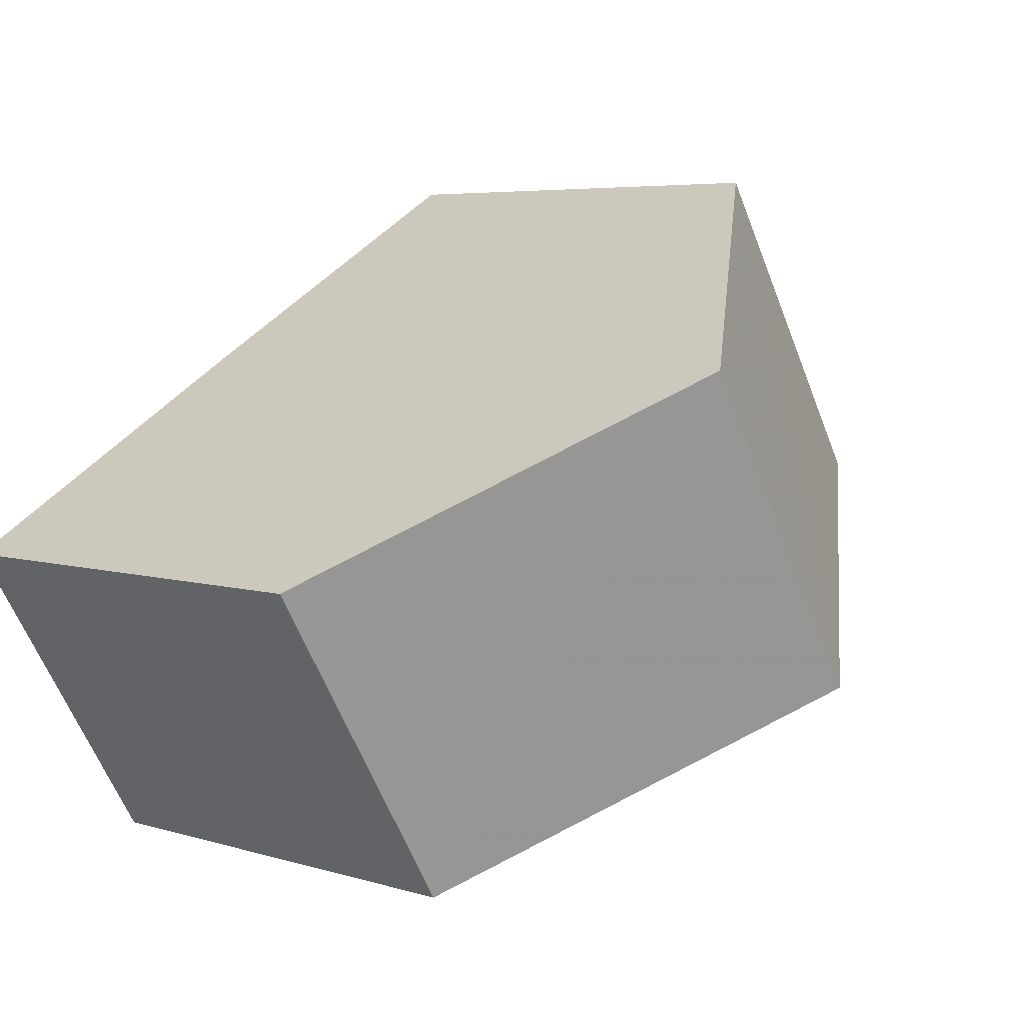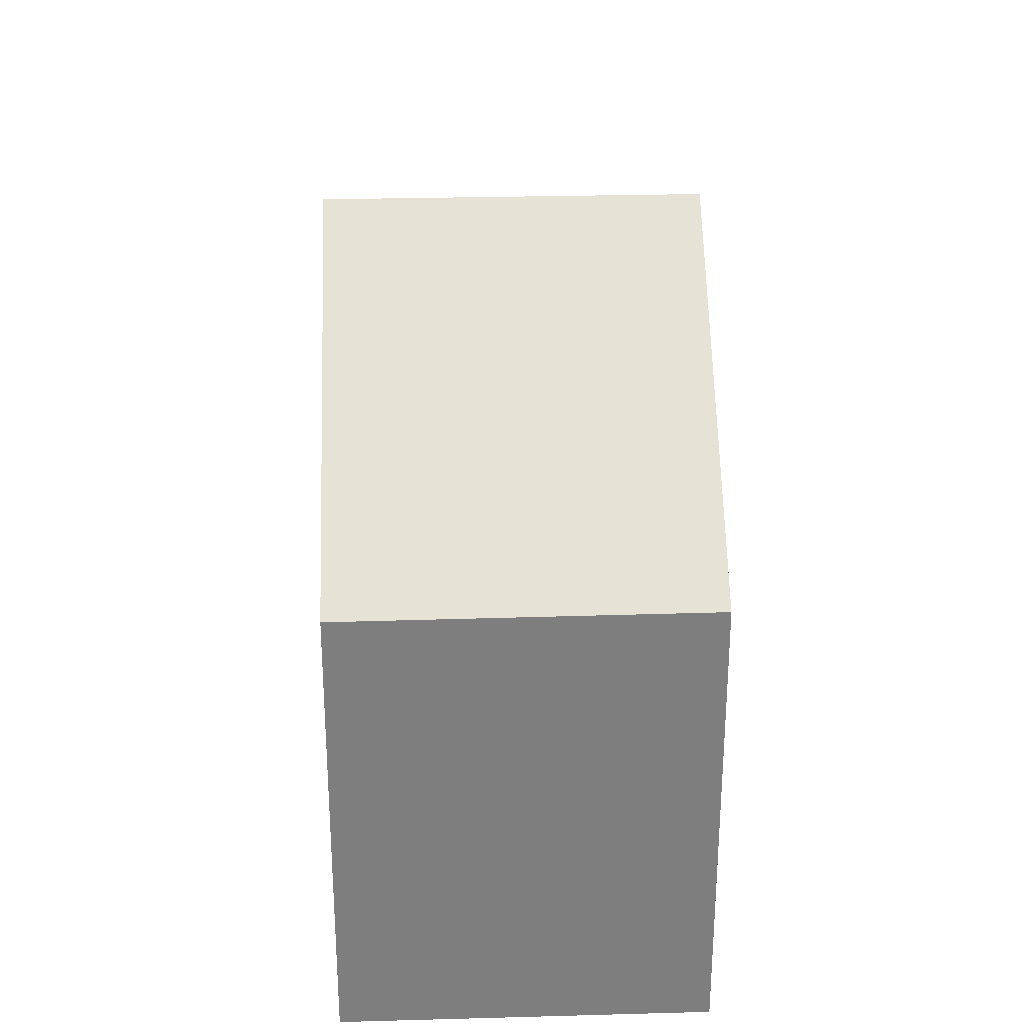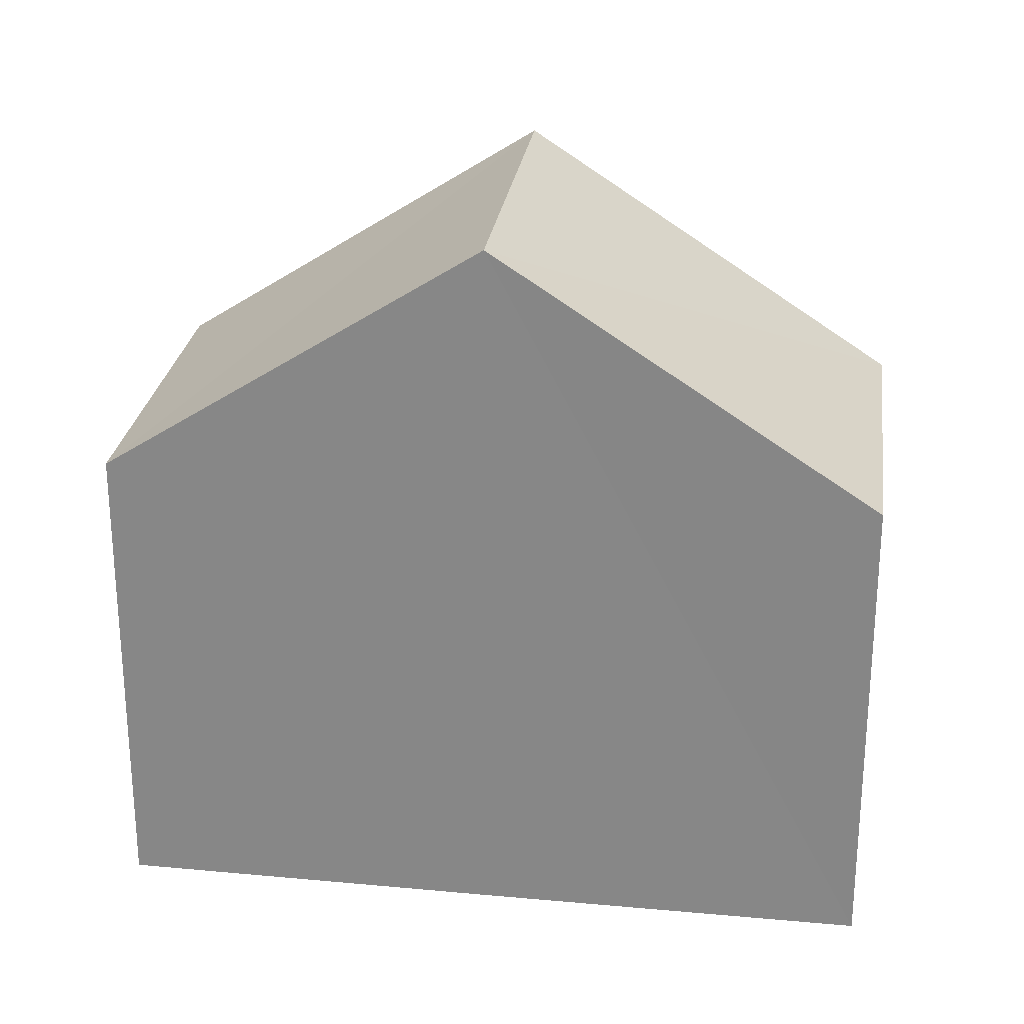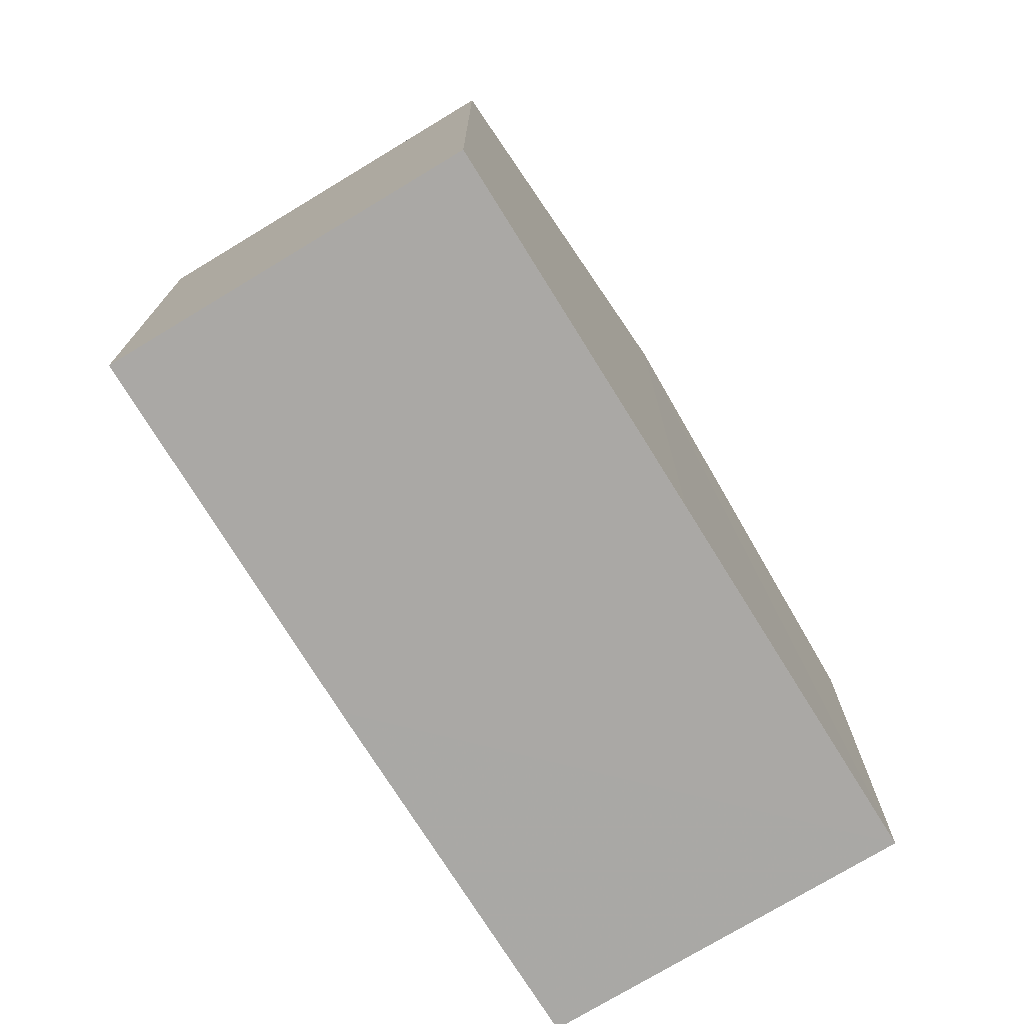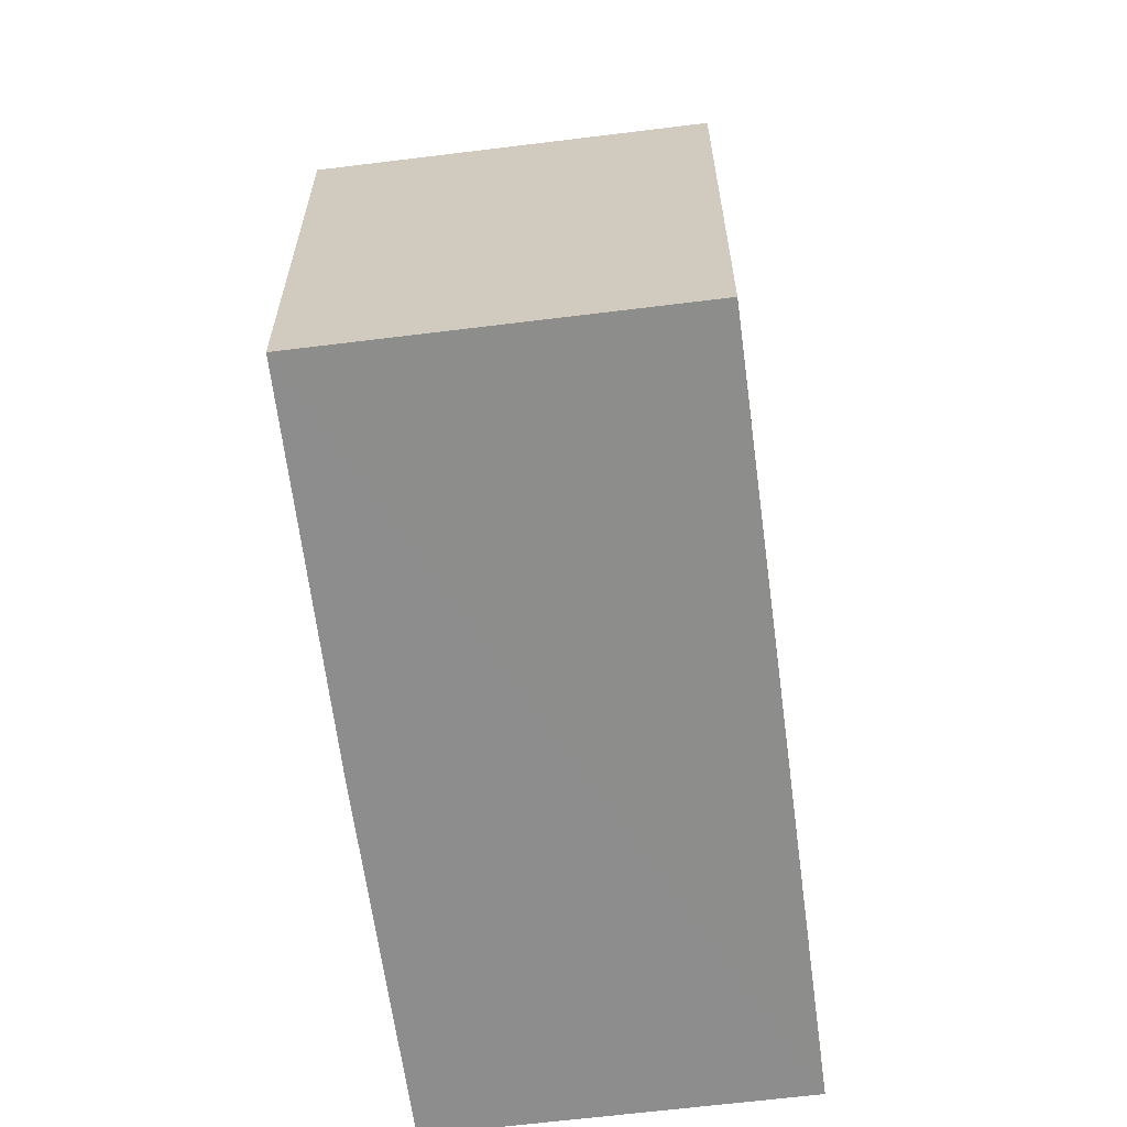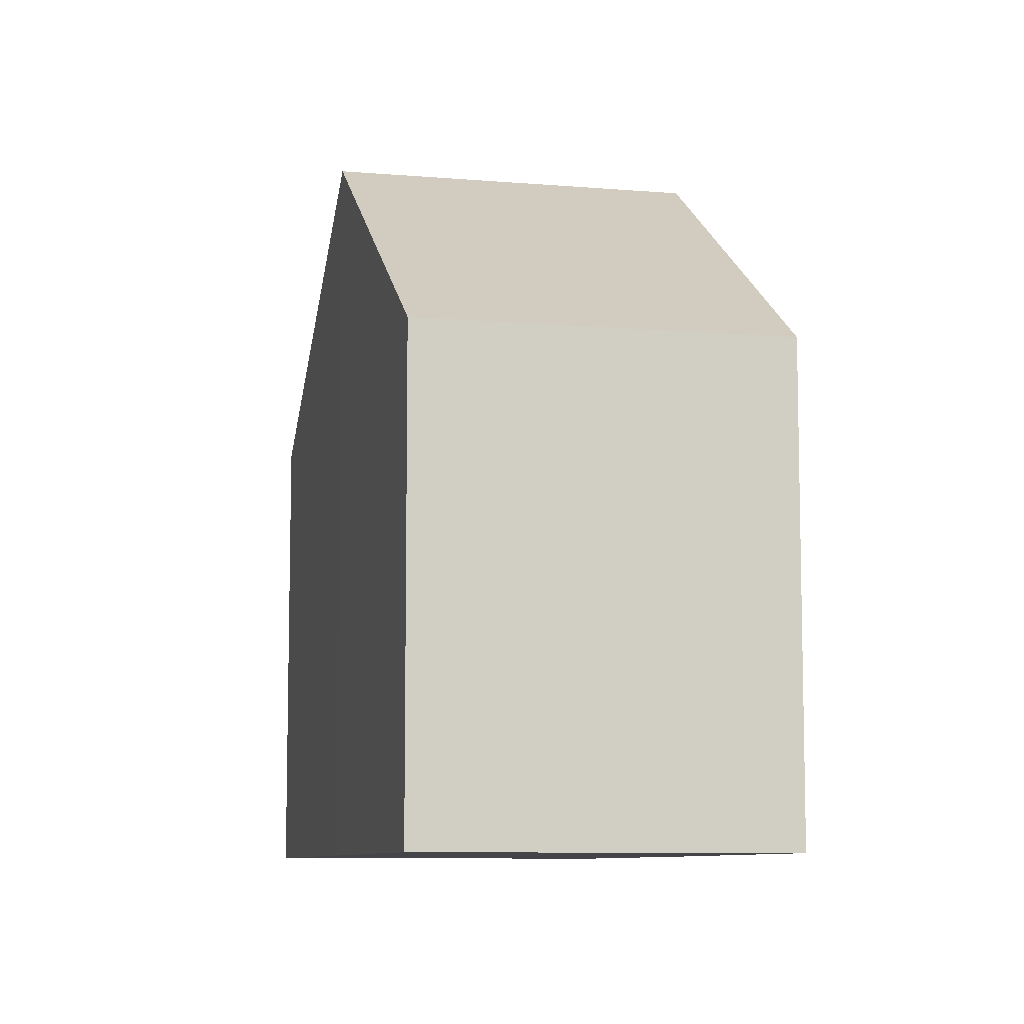
<metadata>
{"format":"obj","ext":"obj","renderer":"f3d","projection":"perspective","resolution":1024,"background":"white","views":[{"elev":5.0,"azim":-46.0,"up":"+Y"},{"elev":30.8,"azim":-61.0,"up":"+Z"},{"elev":26.2,"azim":39.1,"up":"+Z"},{"elev":-75.1,"azim":-27.4,"up":"+Z"},{"elev":-64.5,"azim":-51.6,"up":"+Z"},{"elev":-8.6,"azim":107.8,"up":"+Z"}]}
</metadata>
<code>
v 8.475e+04 4.467e+05 -0.043
v 8.474e+04 4.467e+05 -0.043
v 8.474e+04 4.467e+05 -0.043
v 8.474e+04 4.467e+05 -0.043
v 8.474e+04 4.467e+05 -0.043
v 8.474e+04 4.467e+05 -0.043
v 8.475e+04 4.467e+05 5.775
v 8.474e+04 4.467e+05 5.785
v 8.474e+04 4.467e+05 8.797
v 8.474e+04 4.467e+05 5.801
v 8.474e+04 4.467e+05 5.808
v 8.474e+04 4.467e+05 8.796
f 1 2 3 4 5 6
f 7 1 6 8
f 8 6 5 9
f 10 4 3 11
f 11 3 2 12
f 9 5 4 10
f 12 2 1 7
f 9 10 11 12
f 12 7 8 9

</code>
